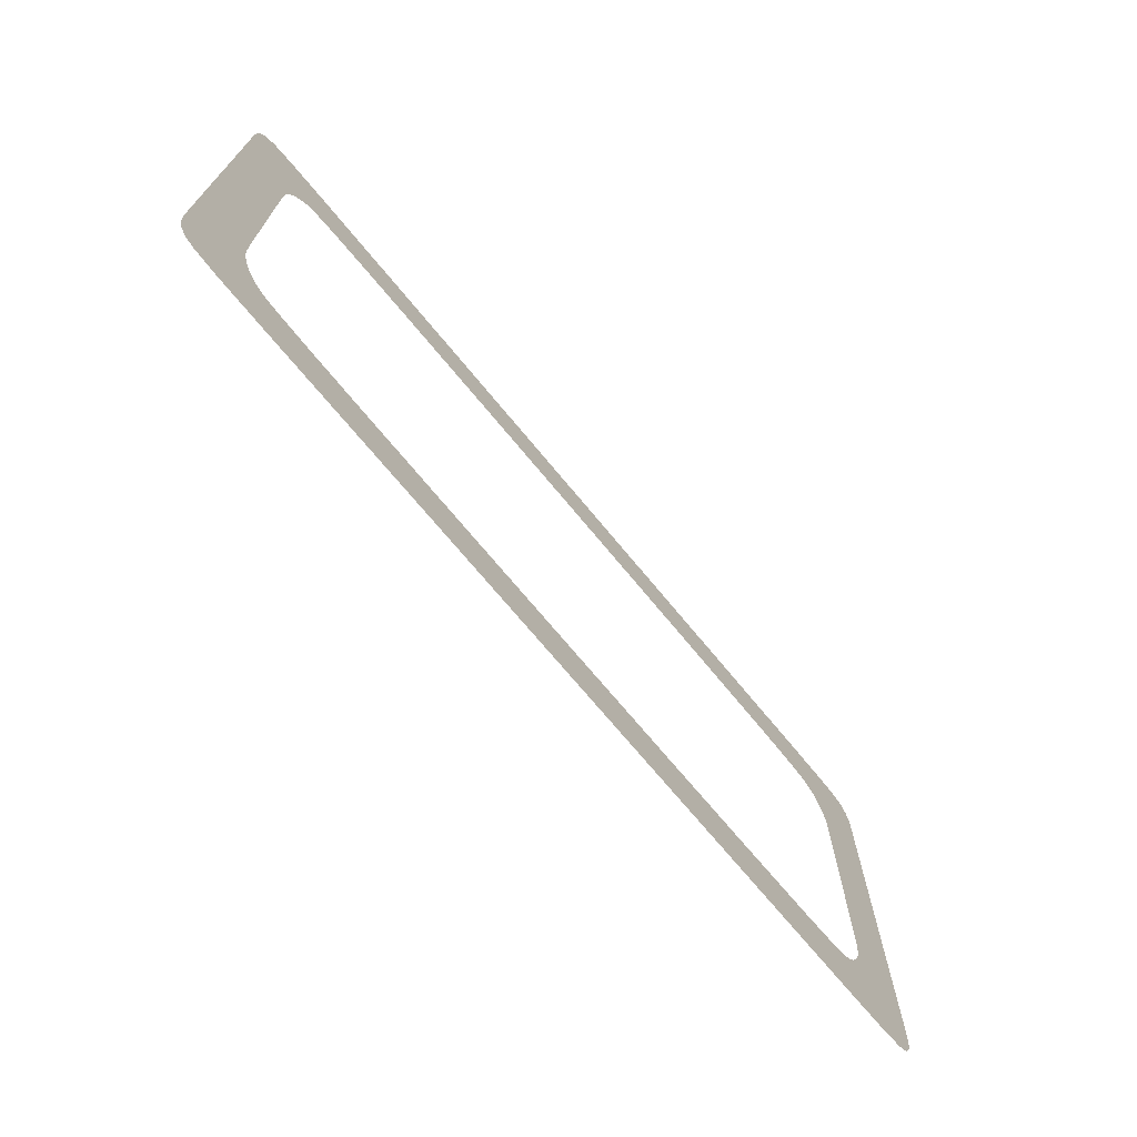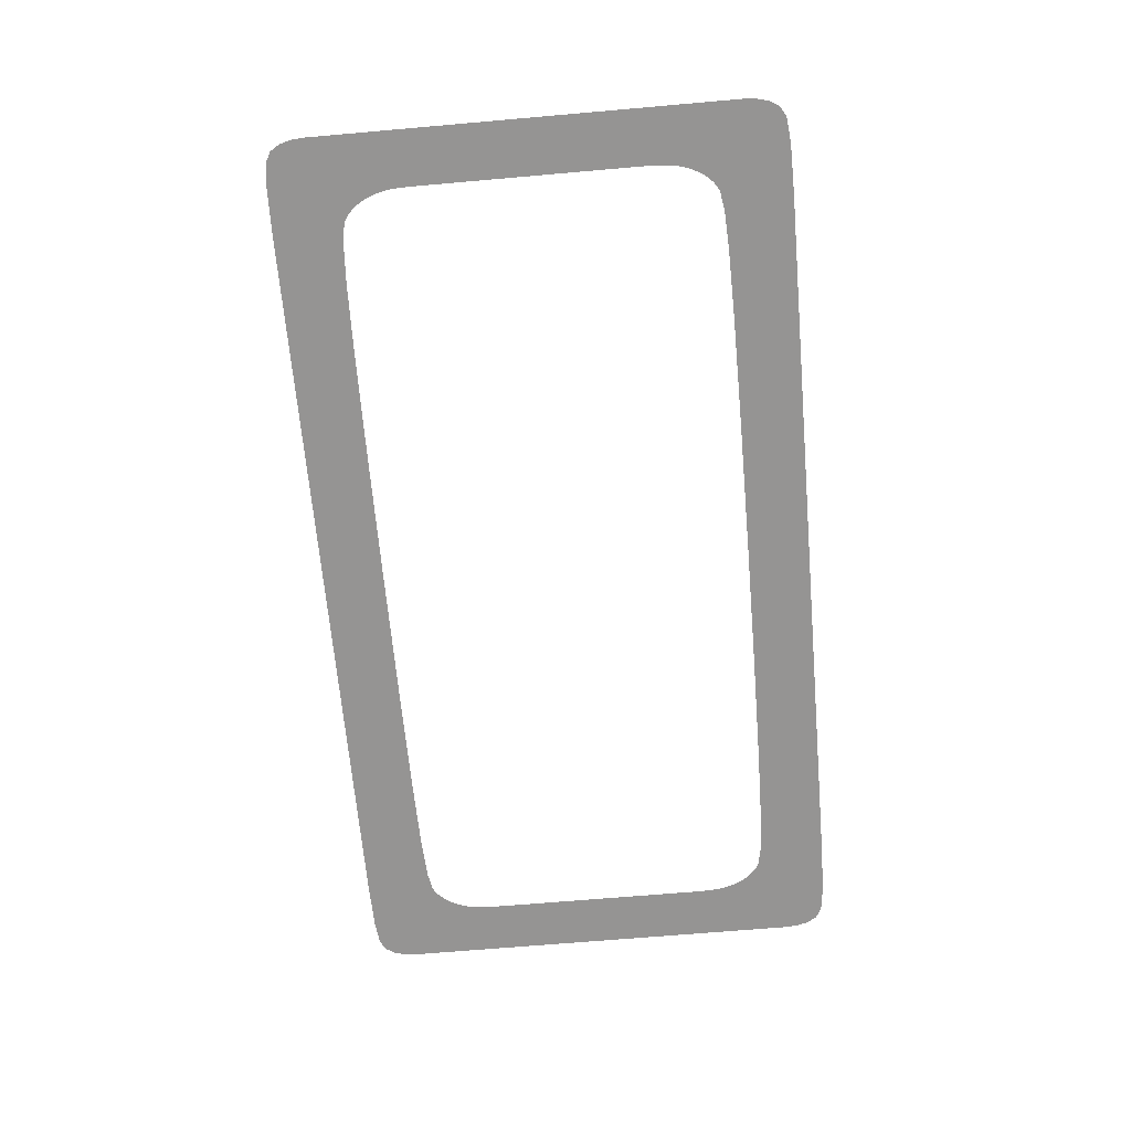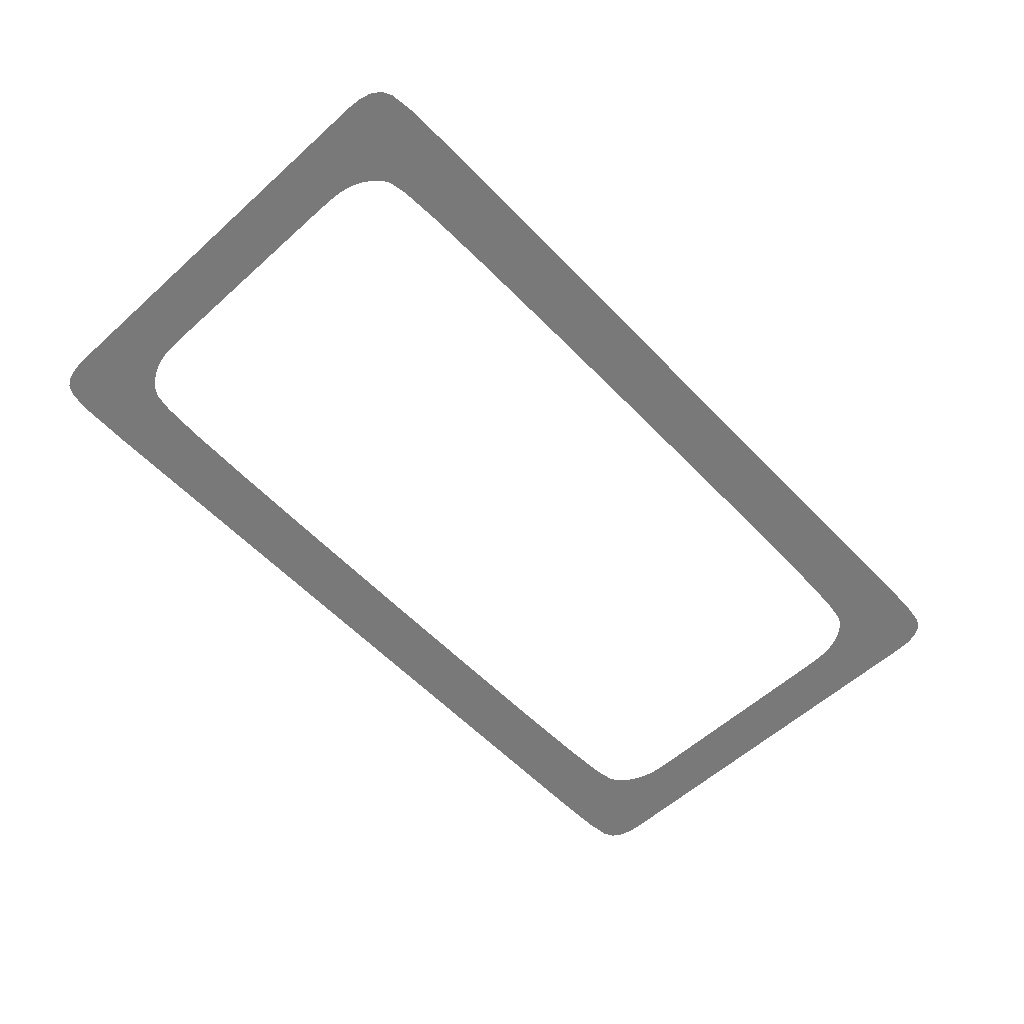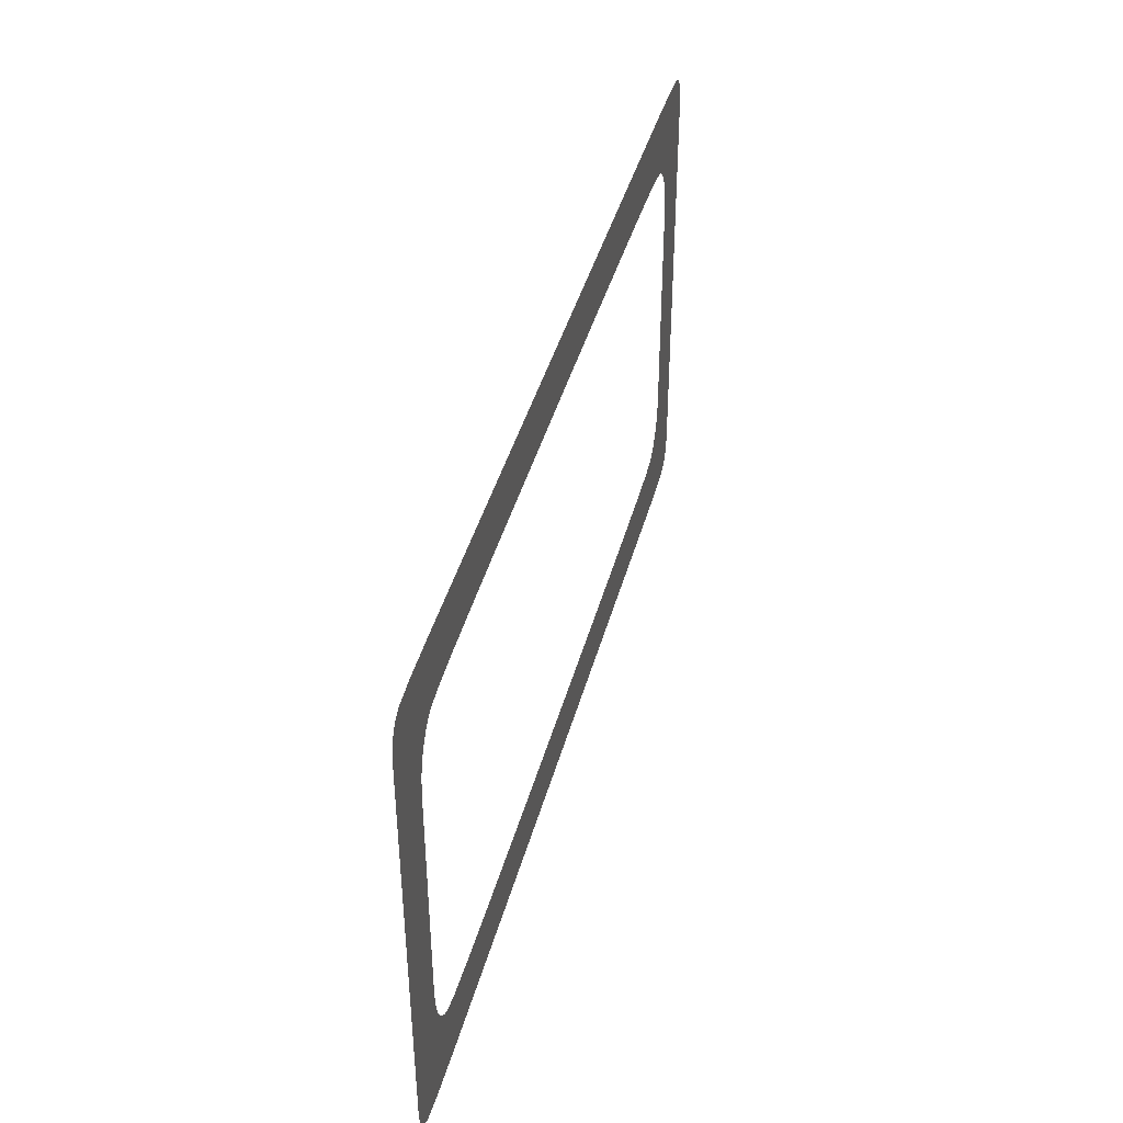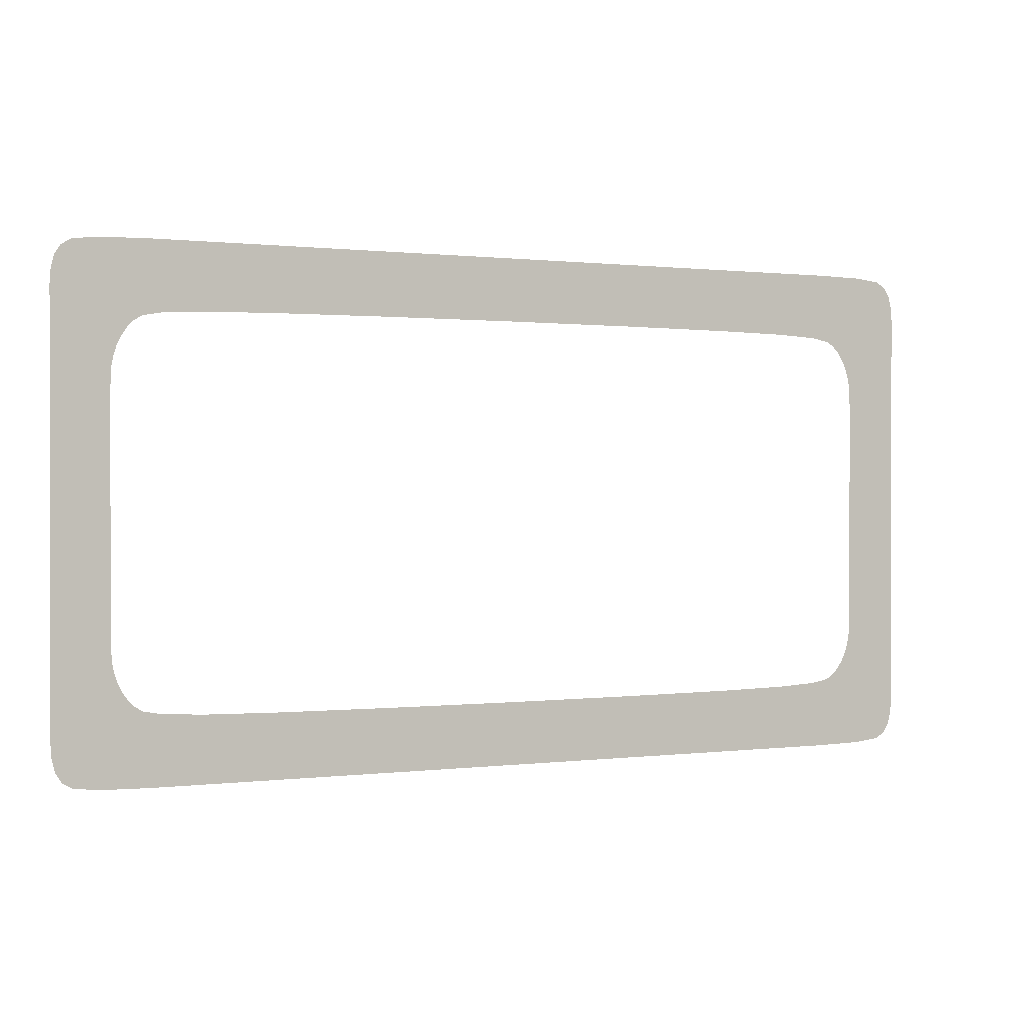
<metadata>
{"format":"obj","ext":"obj","renderer":"f3d","projection":"perspective","resolution":1024,"background":"white","views":[{"elev":-70.7,"azim":129.4,"up":"+Y"},{"elev":-67.2,"azim":95.0,"up":"+Z"},{"elev":-57.8,"azim":-46.9,"up":"+Z"},{"elev":42.0,"azim":104.8,"up":"+Y"},{"elev":0.5,"azim":154.3,"up":"+Y"}]}
</metadata>
<code>
o Object042_1/Object042/mesh86/mesh86-geometry#mesh86-geometry
v 0.4428 -0.3039 0.4473
v 0.1302 -0.2868 0.4473
v 0.003268 -0.287 0.4473
v 0.2376 -0.286 0.4473
v -0.1237 -0.2868 0.4473
v 0.3056 -0.2847 0.4473
v -0.231 -0.286 0.4473
v 0.3439 -0.2825 0.4473
v -0.2991 -0.2847 0.4473
v 0.362 -0.2793 0.4473
v -0.4363 -0.3039 0.4473
v 0.3694 -0.2747 0.4473
v 0.4418 -0.3169 0.4473
v -0.3374 -0.2825 0.4473
v 0.3756 -0.2683 0.4473
v -0.4353 -0.3169 0.4473
v -0.3555 -0.2793 0.4473
v 0.3807 -0.2607 0.4473
v 0.4389 -0.3286 0.4473
v -0.3629 -0.2747 0.4473
v 0.3846 -0.2524 0.4473
v -0.4324 -0.3286 0.4473
v -0.3691 -0.2683 0.4473
v 0.3874 -0.2437 0.4473
v 0.4331 -0.3377 0.4473
v -0.3741 -0.2607 0.4473
v 0.3891 -0.2352 0.4473
v -0.4266 -0.3377 0.4473
v -0.3781 -0.2524 0.4473
v 0.4428 0.09183 0.4473
v 0.4235 -0.3432 0.4473
v -0.3809 -0.2437 0.4473
v 0.3899 -0.224 0.4473
v -0.417 -0.3432 0.4473
v -0.3825 -0.2352 0.4473
v 0.3902 -0.2075 0.4473
v 0.4001 -0.3459 0.4473
v -0.4363 0.09183 0.4473
v 0.3902 -0.004623 0.4473
v -0.3936 -0.3459 0.4473
v -0.3834 -0.224 0.4473
v 0.3899 0.01192 0.4473
v -0.3466 -0.3468 0.4473
v -0.3836 -0.2075 0.4473
v 0.3891 0.02308 0.4473
v 0.3531 -0.3468 0.4473
v -0.3836 -0.004623 0.4473
v 0.3874 0.03161 0.4473
v -0.3834 0.01192 0.4473
v 0.3846 0.04029 0.4473
v -0.3825 0.02308 0.4473
v 0.3807 0.04864 0.4473
v -0.3809 0.03161 0.4473
v 0.3756 0.05622 0.4473
v -0.3781 0.04029 0.4473
v 0.3694 0.06256 0.4473
v -0.3741 0.04864 0.4473
v 0.362 0.0672 0.4473
v -0.3691 0.05622 0.4473
v 0.3439 0.07043 0.4473
v -0.3629 0.06256 0.4473
v 0.3056 0.07256 0.4473
v -0.3555 0.0672 0.4473
v 0.2376 0.07386 0.4473
v -0.3374 0.07043 0.4473
v 0.1302 0.07465 0.4473
v -0.2991 0.07256 0.4473
v 0.003268 0.07491 0.4473
v -0.231 0.07386 0.4473
v -0.1237 0.07465 0.4473
v -0.4353 0.1048 0.4473
v 0.4418 0.1048 0.4473
v -0.4324 0.1165 0.4473
v 0.4389 0.1165 0.4473
v -0.4266 0.1256 0.4473
v 0.4331 0.1256 0.4473
v 0.4235 0.1311 0.4473
v -0.417 0.1311 0.4473
v -0.3936 0.1338 0.4473
v 0.4001 0.1338 0.4473
v -0.3466 0.1347 0.4473
v 0.3531 0.1347 0.4473
f 1 2 3
f 2 1 4
f 5 1 3
f 4 1 6
f 7 1 5
f 6 1 8
f 9 1 7
f 8 1 10
f 11 1 9
f 10 1 12
f 11 13 1
f 11 9 14
f 12 1 15
f 16 13 11
f 11 14 17
f 15 1 18
f 16 19 13
f 11 17 20
f 18 1 21
f 22 19 16
f 11 20 23
f 21 1 24
f 22 25 19
f 11 23 26
f 24 1 27
f 28 25 22
f 11 26 29
f 27 1 30
f 28 31 25
f 11 29 32
f 27 30 33
f 34 31 28
f 11 32 35
f 33 30 36
f 34 37 31
f 11 35 38
f 36 30 39
f 40 37 34
f 38 35 41
f 39 30 42
f 43 37 40
f 38 41 44
f 42 30 45
f 37 43 46
f 38 44 47
f 45 30 48
f 38 47 49
f 48 30 50
f 38 49 51
f 50 30 52
f 38 51 53
f 52 30 54
f 38 53 55
f 54 30 56
f 38 55 57
f 56 30 58
f 38 57 59
f 58 30 60
f 38 59 61
f 60 30 62
f 38 61 63
f 62 30 64
f 38 63 65
f 64 30 66
f 38 65 67
f 66 30 68
f 38 67 69
f 68 30 38
f 38 69 70
f 38 30 71
f 38 70 68
f 71 30 72
f 71 72 73
f 73 72 74
f 73 74 75
f 75 74 76
f 75 76 77
f 75 77 78
f 78 77 79
f 79 77 80
f 79 80 81
f 81 80 82
f 3 2 1
f 4 1 2
f 3 1 5
f 6 1 4
f 5 1 7
f 8 1 6
f 7 1 9
f 10 1 8
f 9 1 11
f 12 1 10
f 1 13 11
f 14 9 11
f 15 1 12
f 11 13 16
f 17 14 11
f 18 1 15
f 13 19 16
f 20 17 11
f 21 1 18
f 16 19 22
f 23 20 11
f 24 1 21
f 19 25 22
f 26 23 11
f 27 1 24
f 22 25 28
f 29 26 11
f 30 1 27
f 25 31 28
f 32 29 11
f 33 30 27
f 28 31 34
f 35 32 11
f 36 30 33
f 31 37 34
f 38 35 11
f 39 30 36
f 34 37 40
f 41 35 38
f 42 30 39
f 40 37 43
f 44 41 38
f 45 30 42
f 46 43 37
f 47 44 38
f 48 30 45
f 49 47 38
f 50 30 48
f 51 49 38
f 52 30 50
f 53 51 38
f 54 30 52
f 55 53 38
f 56 30 54
f 57 55 38
f 58 30 56
f 59 57 38
f 60 30 58
f 61 59 38
f 62 30 60
f 63 61 38
f 64 30 62
f 65 63 38
f 66 30 64
f 67 65 38
f 68 30 66
f 69 67 38
f 38 30 68
f 70 69 38
f 71 30 38
f 68 70 38
f 72 30 71
f 73 72 71
f 74 72 73
f 75 74 73
f 76 74 75
f 77 76 75
f 78 77 75
f 79 77 78
f 80 77 79
f 81 80 79
f 82 80 81

</code>
